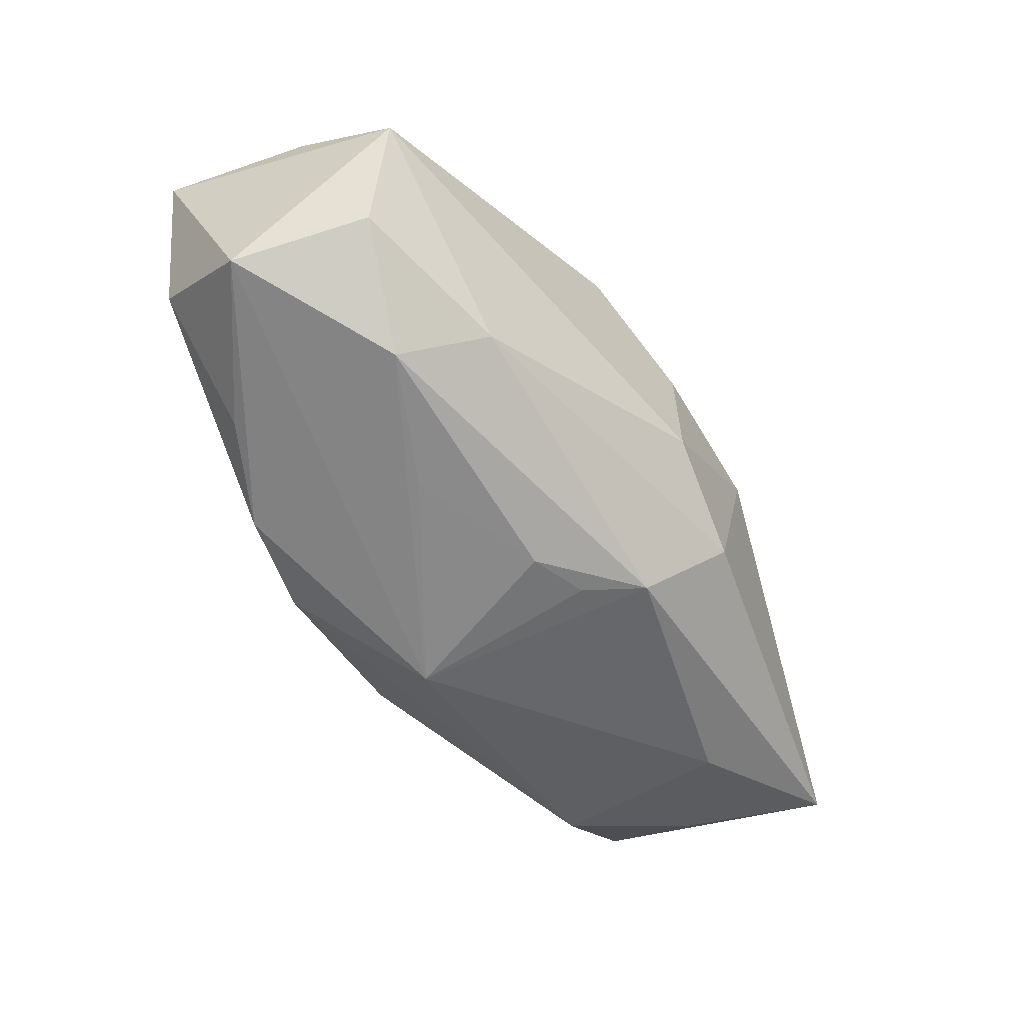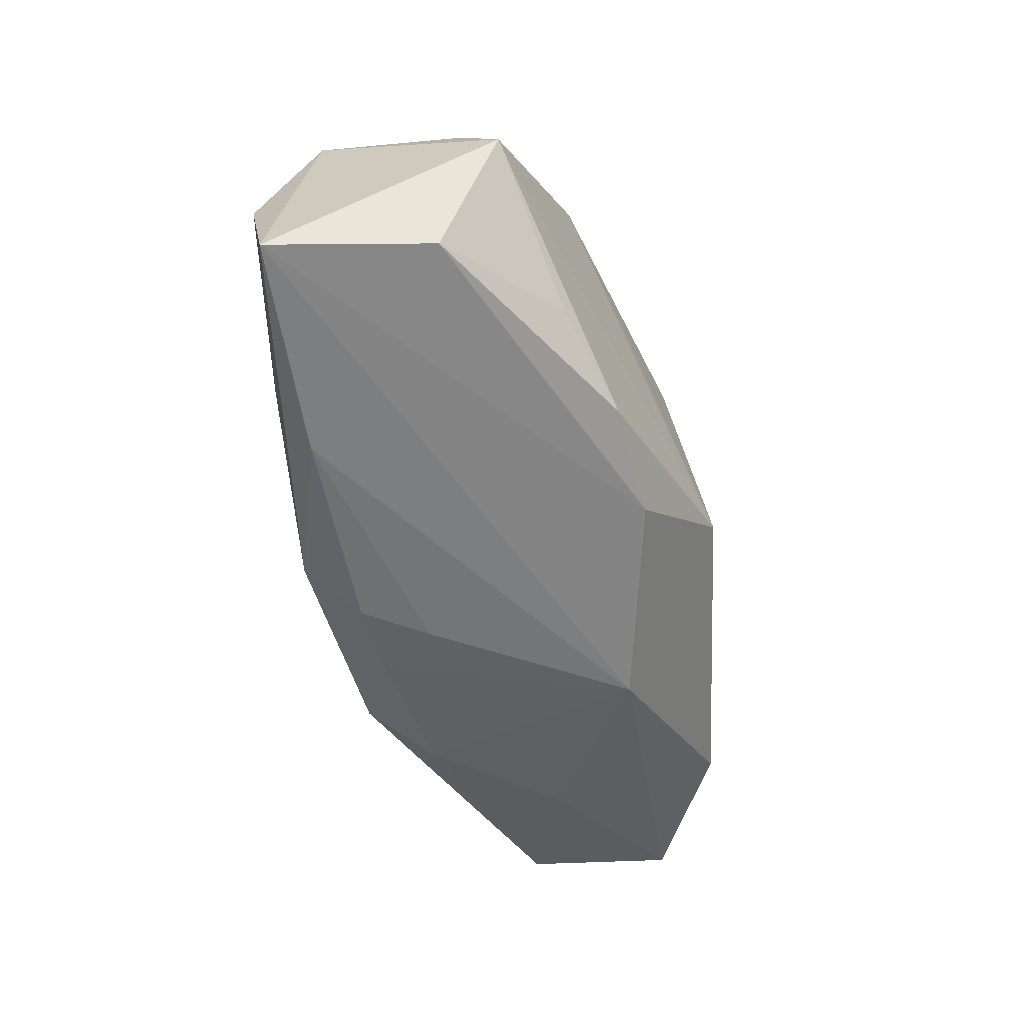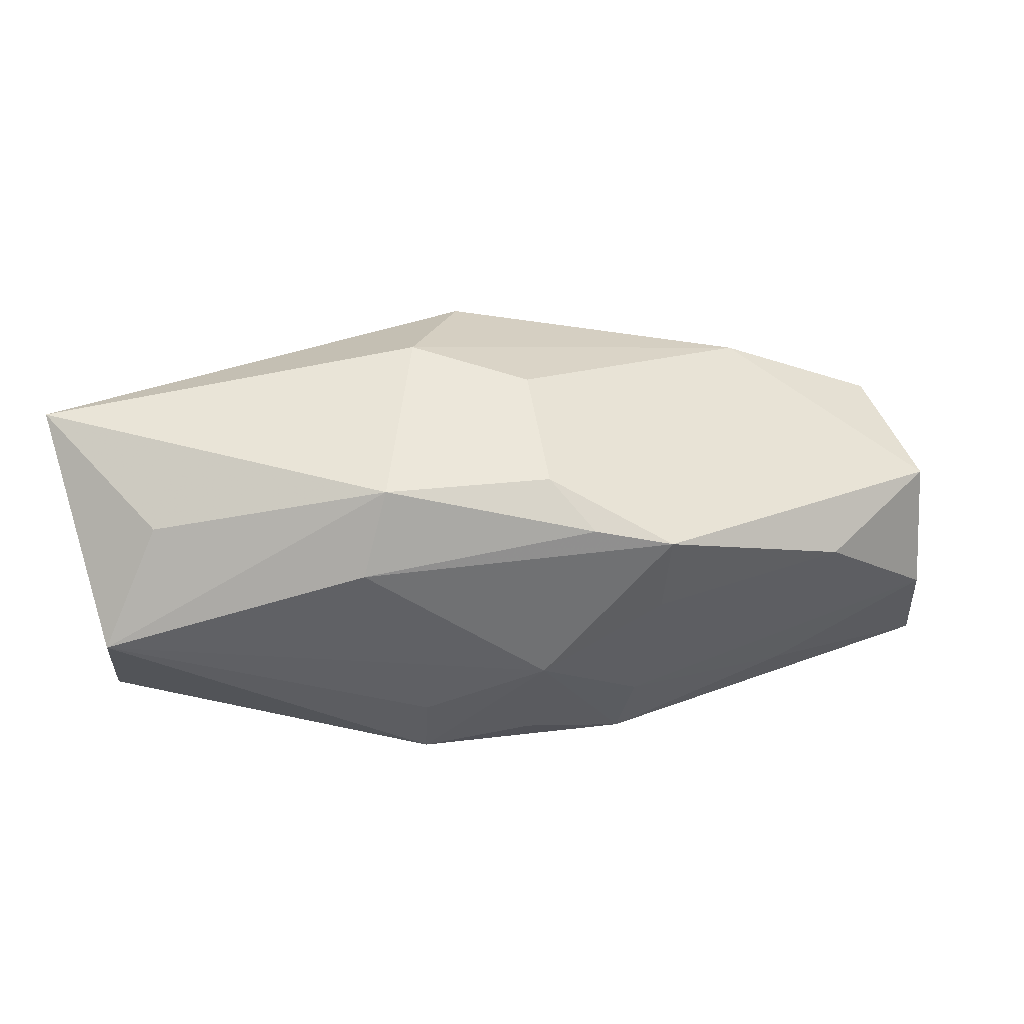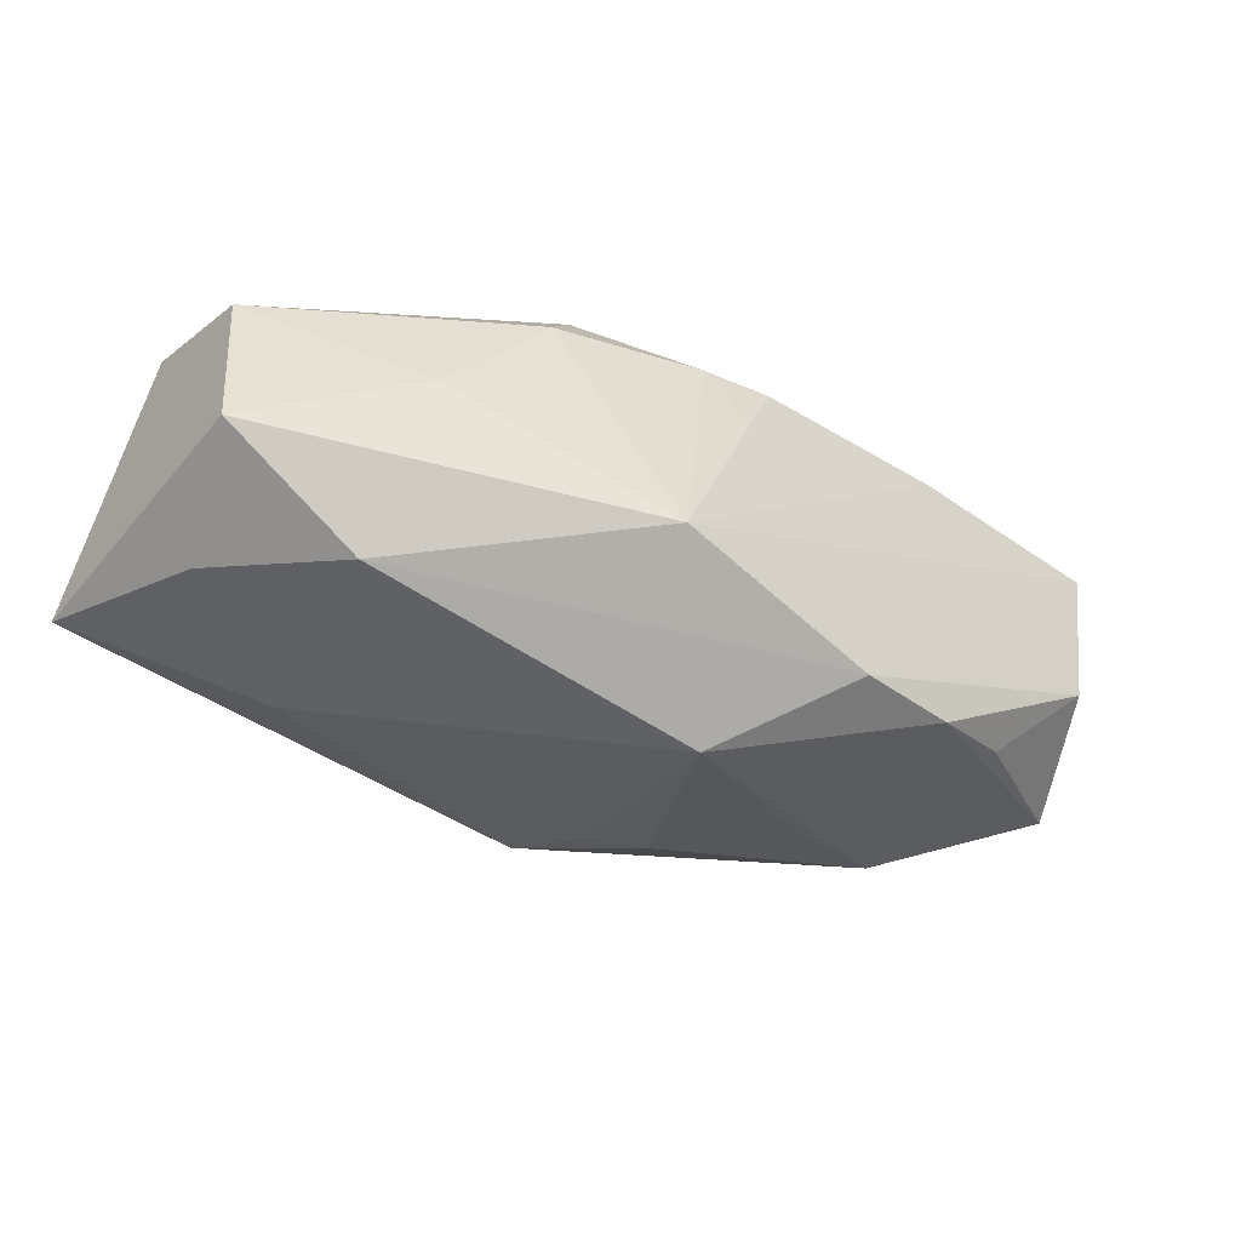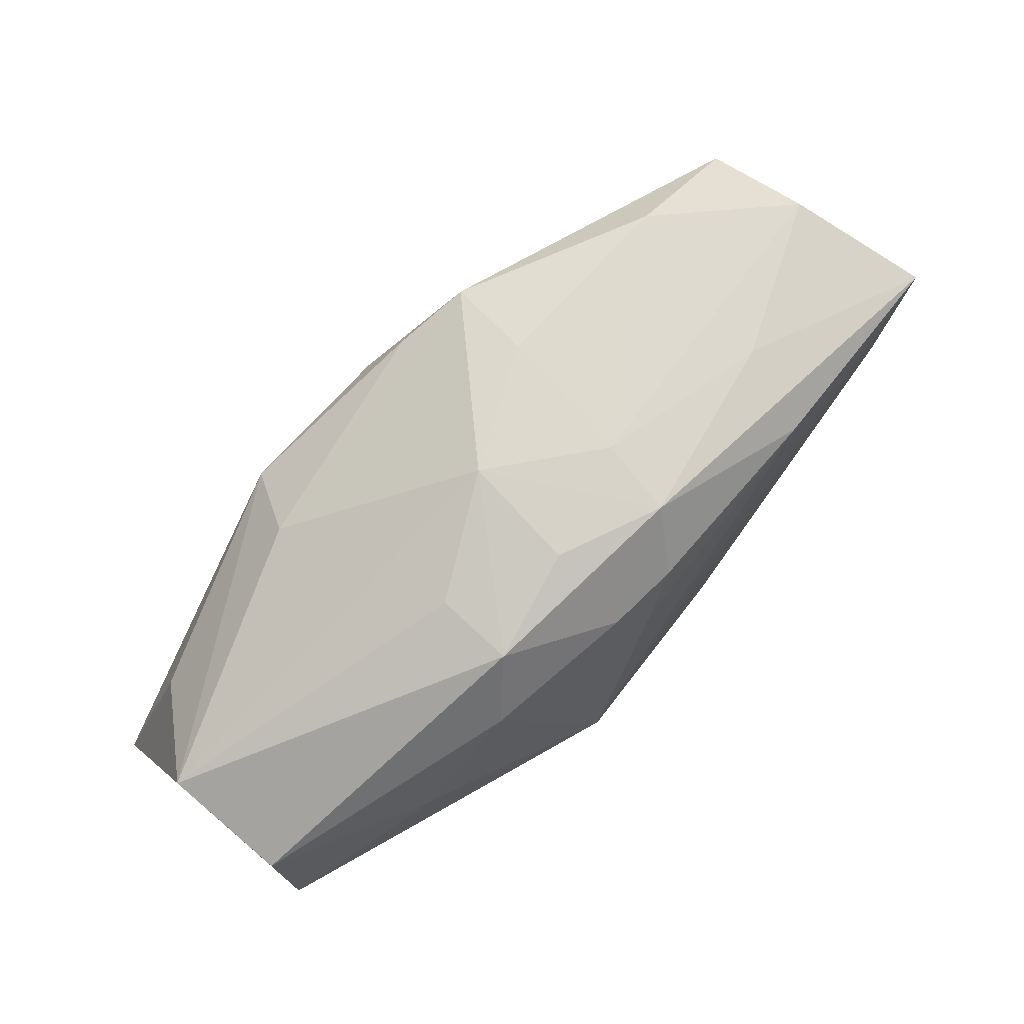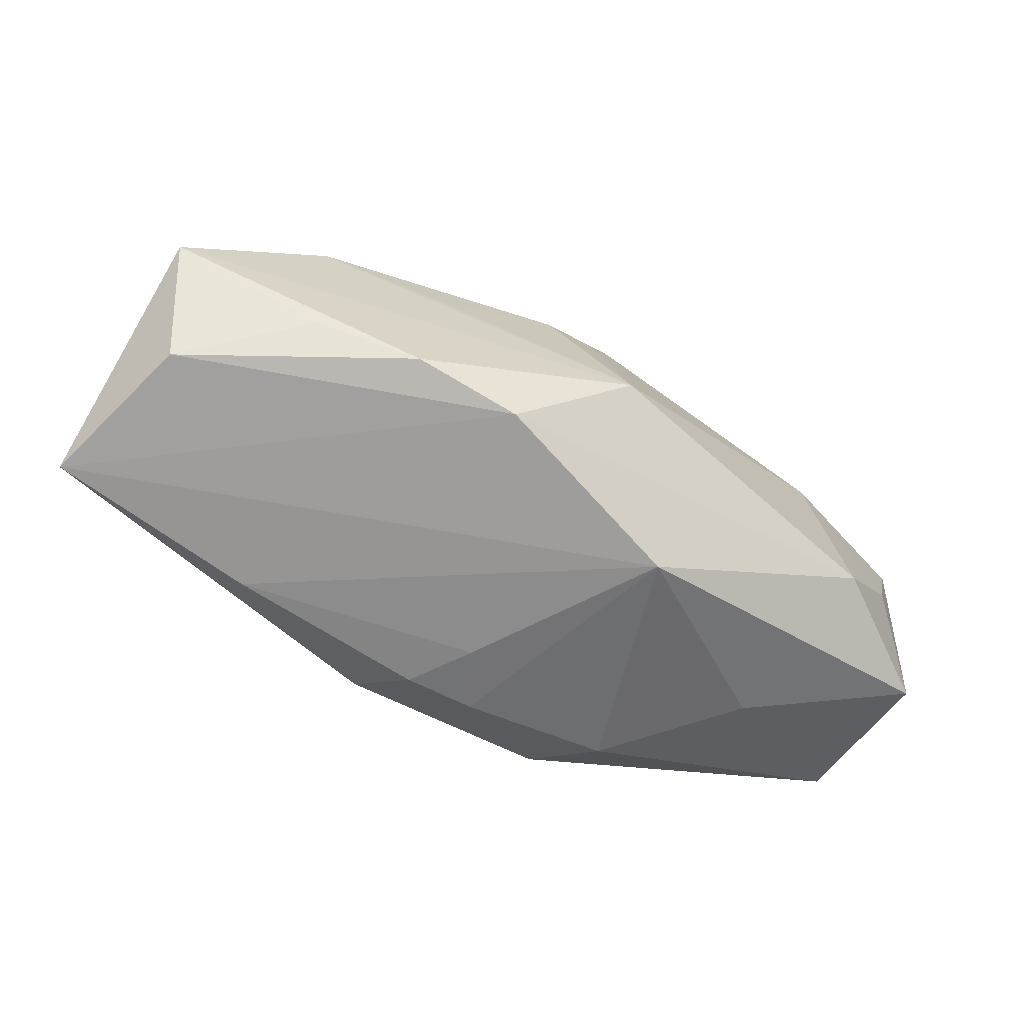
<metadata>
{"format":"obj","ext":"obj","renderer":"f3d","projection":"perspective","resolution":1024,"background":"white","views":[{"elev":-46.5,"azim":-64.4,"up":"+Y"},{"elev":-58.3,"azim":-81.6,"up":"+Z"},{"elev":52.4,"azim":161.5,"up":"+Z"},{"elev":-43.4,"azim":141.2,"up":"+Y"},{"elev":73.6,"azim":130.3,"up":"+Y"},{"elev":-68.3,"azim":-36.7,"up":"+Z"}]}
</metadata>
<code>
v -0.00204 0.01088 -0.01366
v -0.0001075 -0.01347 0.01176
v 0.002163 0.01557 0.001545
v -0.001206 -0.01657 -0.006457
v -0.03107 2.577e-05 -0.01325
v 0.01138 0.006449 0.01648
v 0.01102 0.01331 -0.002731
v 0.003157 0.0149 -0.007087
v 0.01424 0.009681 0.01142
v 0.0203 -0.01437 0.008638
v 0.03355 0.002264 -0.004139
v -0.008527 -0.01156 -0.01438
v 0.02347 -0.01417 -0.00519
v -0.03193 0.009555 0.005456
v 0.0002948 0.005898 -0.01421
v 0.02801 0.0008763 0.01196
v 0.03356 0.005277 0.005031
v 0.03356 -0.01117 0.01383
v 0.03356 -0.0089 -0.005375
v -0.004477 0.0151 -0.01053
v -0.03287 0.01208 -0.01352
v -0.03476 -0.004578 -0.005035
v -0.007341 0.0153 0.005728
v -0.01873 0.01459 -0.00796
v 0.003268 0.0102 -0.01305
v 0.02181 -0.001276 -0.009701
v -0.0005747 0.008326 0.01547
v -0.02493 -0.008488 0.003086
v -0.03184 -0.001249 0.004249
v 0.01127 0.01308 -0.008637
v -0.008114 0.01456 0.01218
v -0.02105 -0.00509 0.00878
v -0.01642 -0.01054 -0.01339
v -0.03097 0.01414 -0.003079
v 0.02988 -0.01246 0.003164
v 0.006965 -0.008533 -0.01522
v -0.02219 0.01468 0.005283
v -0.002732 0.01259 0.01349
v -0.001915 -0.0007665 0.01629
v 0.005452 -0.006577 0.01648
v -0.005627 0.01548 -0.004798
v -0.006859 -0.014 0.005514
v 0.01443 0.008186 -0.01098
v -0.01568 -0.01162 0.0002791
v -0.02373 -0.007657 -0.01106
v -0.002621 -0.01413 0.007437
v -0.01691 0.01173 -0.01395
f 18 19 17
f 17 19 11
f 44 42 28
f 28 42 2
f 21 22 14
f 36 19 13
f 18 17 16
f 26 19 36
f 36 43 26
f 11 19 26
f 26 43 11
f 5 22 21
f 35 19 18
f 35 13 19
f 18 2 10
f 10 35 18
f 13 35 10
f 42 44 4
f 13 10 4
f 4 22 33
f 4 10 2
f 28 22 4
f 4 44 28
f 40 2 18
f 6 16 17
f 18 16 6
f 6 40 18
f 11 43 30
f 30 17 11
f 33 22 45
f 45 5 33
f 22 5 45
f 28 2 32
f 2 40 32
f 21 14 34
f 14 37 34
f 3 20 41
f 41 34 37
f 12 4 33
f 36 13 12
f 13 4 12
f 21 36 12
f 33 5 12
f 12 5 21
f 46 2 42
f 42 4 46
f 46 4 2
f 40 6 39
f 39 32 40
f 14 32 39
f 31 37 14
f 21 20 47
f 20 1 47
f 47 1 15
f 47 36 21
f 47 15 36
f 15 1 25
f 25 43 36
f 36 15 25
f 25 30 43
f 25 1 20
f 20 30 25
f 8 20 3
f 3 30 8
f 8 30 20
f 3 17 7
f 7 30 3
f 17 30 7
f 28 32 29
f 29 32 14
f 29 22 28
f 29 14 22
f 3 41 23
f 23 41 37
f 23 31 3
f 37 31 23
f 24 41 20
f 34 41 24
f 24 20 21
f 21 34 24
f 14 39 27
f 27 31 14
f 27 39 6
f 3 31 9
f 9 17 3
f 9 6 17
f 38 27 6
f 31 27 38
f 6 9 38
f 38 9 31

</code>
